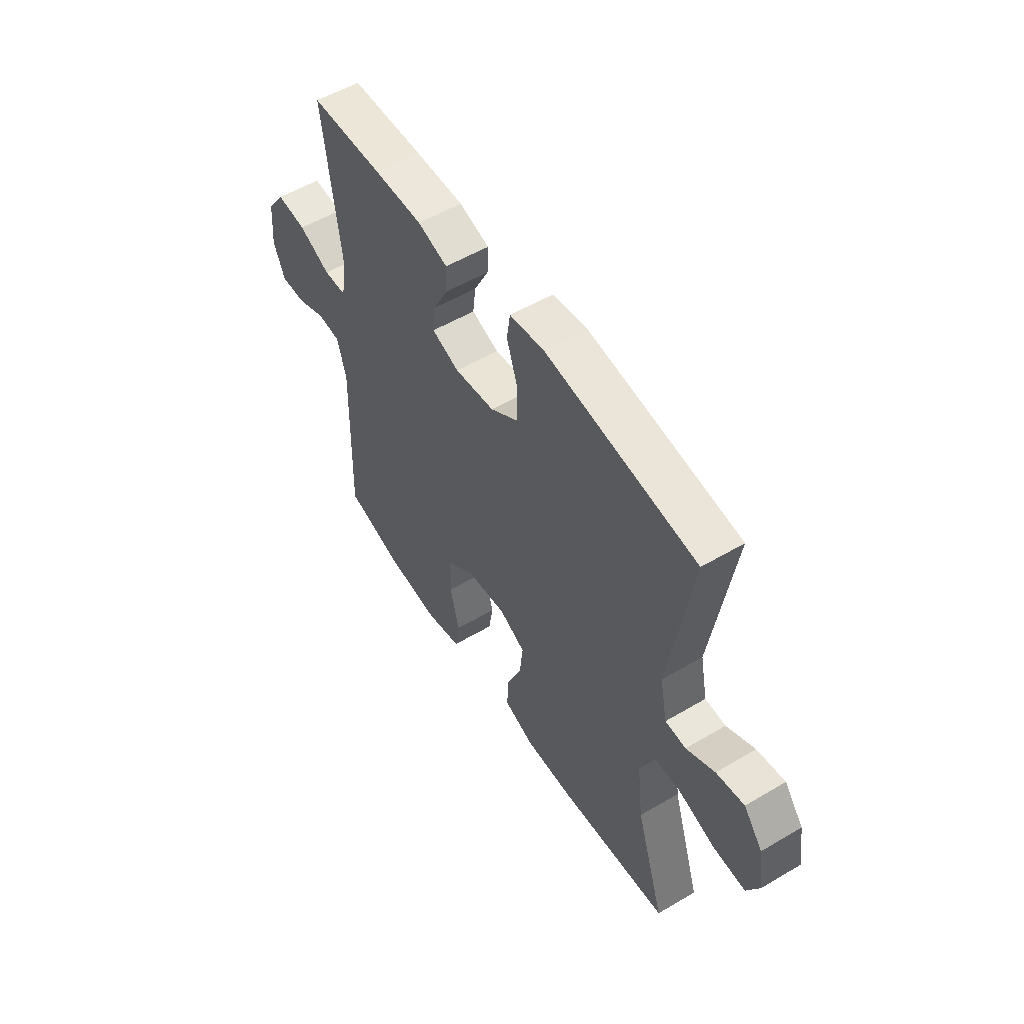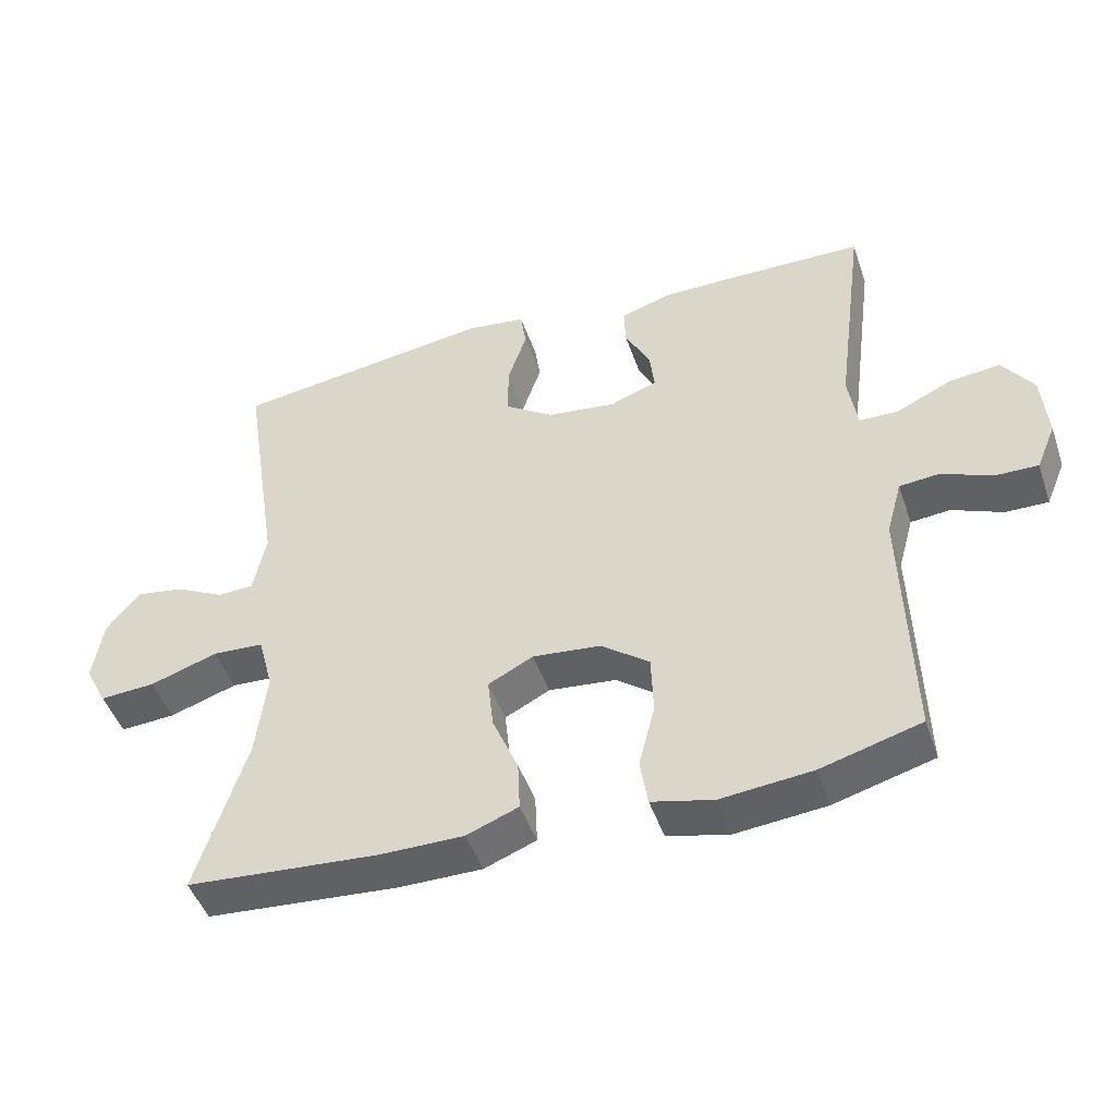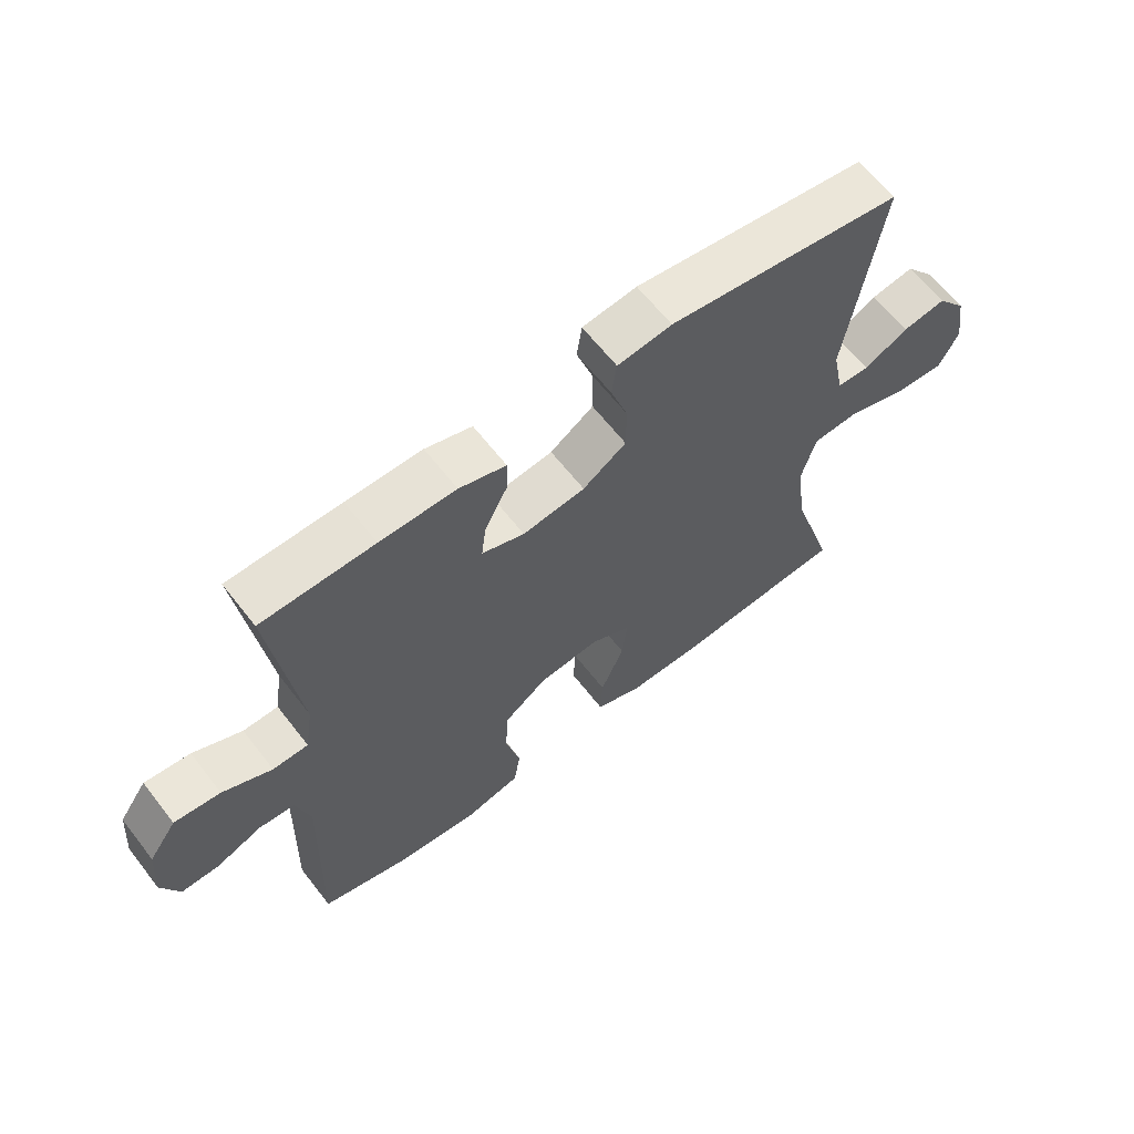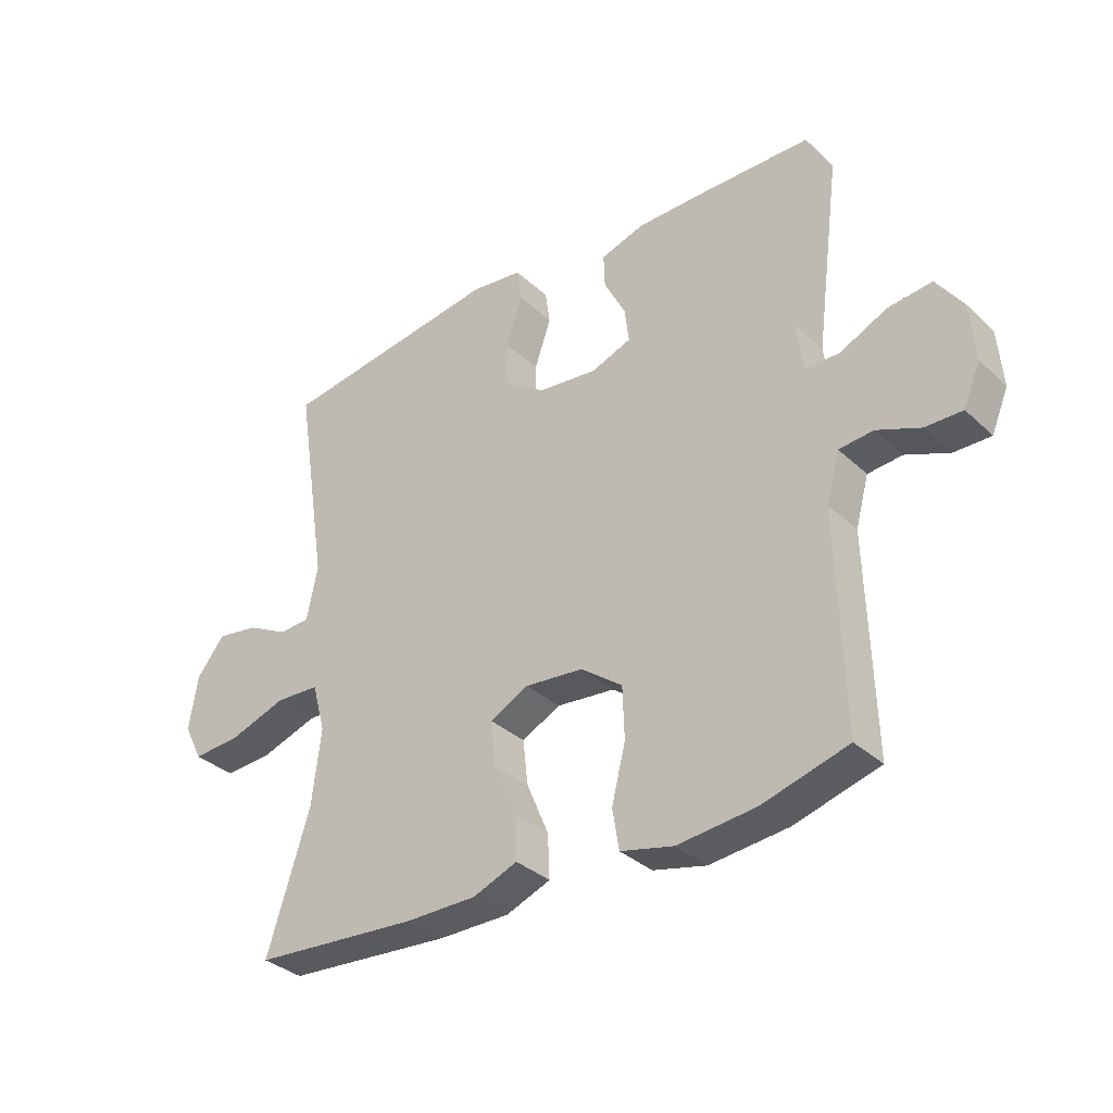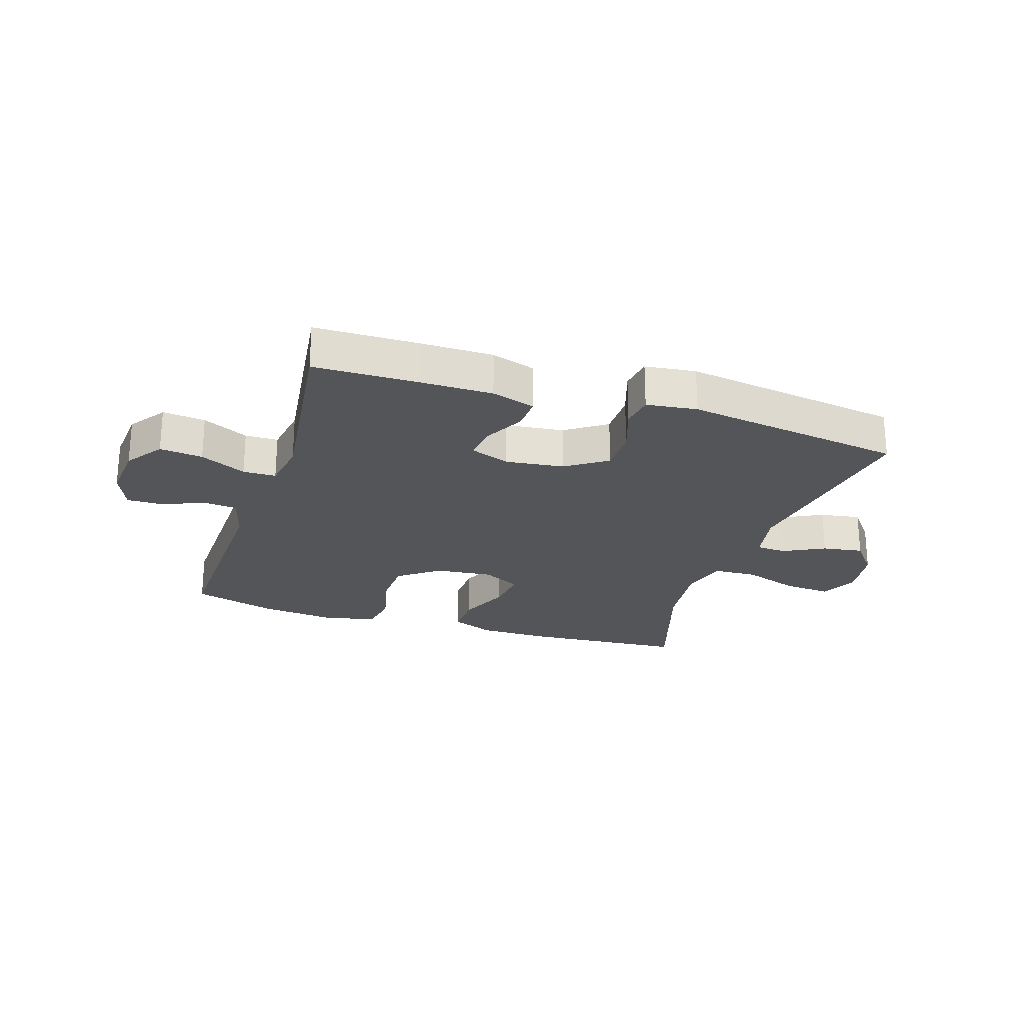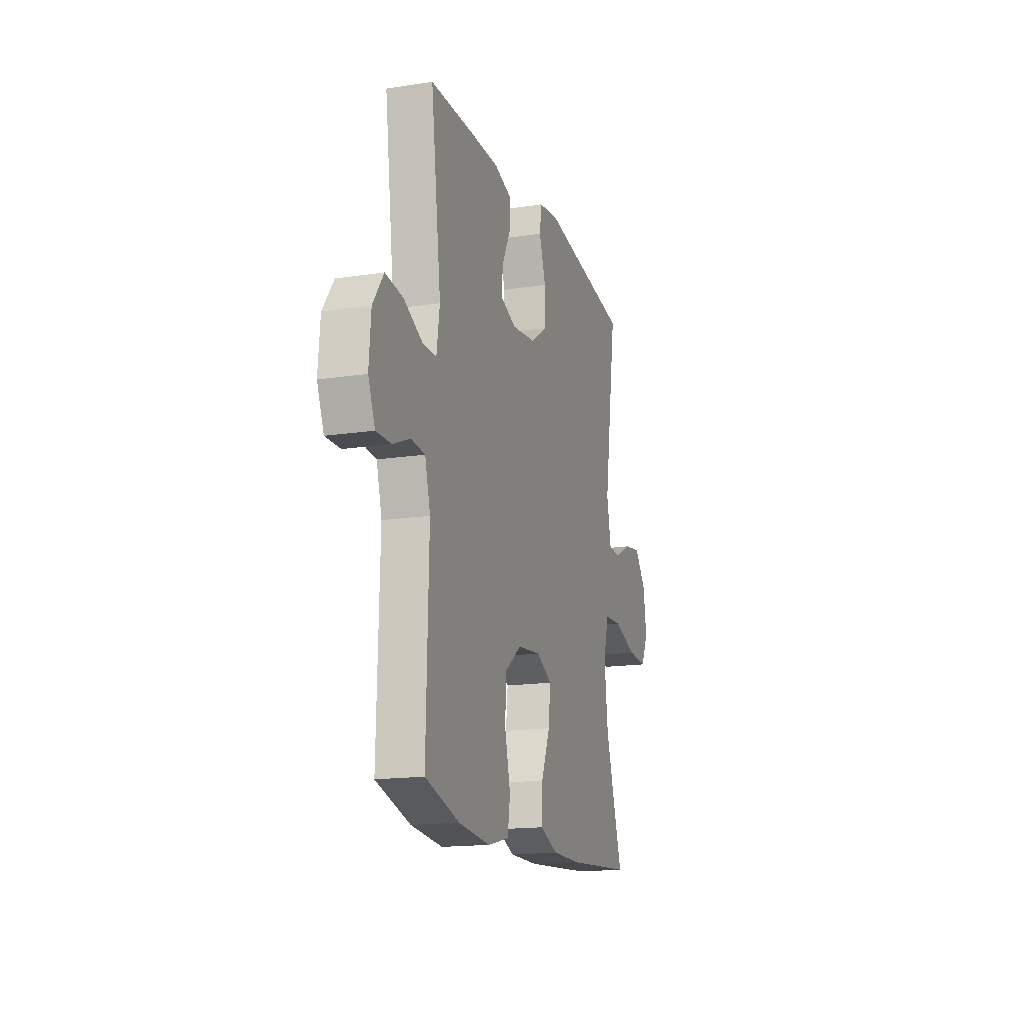
<metadata>
{"format":"obj","ext":"obj","renderer":"f3d","projection":"perspective","resolution":1024,"background":"white","views":[{"elev":54.1,"azim":57.9,"up":"+Z"},{"elev":-47.0,"azim":-161.5,"up":"+Z"},{"elev":63.3,"azim":-37.8,"up":"+Z"},{"elev":-34.0,"azim":-141.0,"up":"+Z"},{"elev":-24.2,"azim":-18.0,"up":"+Y"},{"elev":-16.3,"azim":-72.6,"up":"+Z"}]}
</metadata>
<code>
v -0.5 0.07 0.5
v -0.322 0.07 0.503
v -0.202 0.07 0.503
v -0.128 0.07 0.48
v -0.13 0.07 0.424
v -0.166 0.07 0.354
v -0.173 0.07 0.296
v -0.106 0.07 0.271
v -0.007 0.07 0.283
v 0.062 0.07 0.33
v 0.062 0.07 0.406
v 0.035 0.07 0.486
v 0.043 0.07 0.542
v 0.129 0.07 0.553
v 0.5 0.07 0.5
v 0.446 0.07 0.153
v 0.464 0.07 0.064
v 0.515 0.07 0.061
v 0.585 0.07 0.097
v 0.654 0.07 0.108
v 0.701 0.07 0.049
v 0.715 0.07 -0.041
v 0.684 0.07 -0.102
v 0.605 0.07 -0.097
v 0.509 0.07 -0.065
v 0.436 0.07 -0.069
v 0.414 0.07 -0.15
v 0.429 0.07 -0.275
v 0.5 0.07 -0.5
v 0.226 0.07 -0.521
v 0.107 0.07 -0.521
v 0.033 0.07 -0.492
v 0.036 0.07 -0.42
v 0.073 0.07 -0.332
v 0.081 0.07 -0.258
v 0.017 0.07 -0.225
v -0.08 0.07 -0.235
v -0.149 0.07 -0.287
v -0.152 0.07 -0.373
v -0.129 0.07 -0.465
v -0.14 0.07 -0.532
v -0.228 0.07 -0.553
v -0.358 0.07 -0.54
v -0.5 0.07 -0.5
v -0.49 0.07 -0.143
v -0.512 0.07 -0.063
v -0.569 0.07 -0.058
v -0.641 0.07 -0.088
v -0.702 0.07 -0.089
v -0.73 0.07 -0.022
v -0.722 0.07 0.074
v -0.678 0.07 0.137
v -0.605 0.07 0.129
v -0.527 0.07 0.092
v -0.471 0.07 0.093
v -0.458 0.07 0.177
v -0.5 0 0.5
v -0.322 0 0.503
v -0.202 0 0.503
v -0.128 0 0.48
v -0.13 0 0.424
v -0.166 0 0.354
v -0.173 0 0.296
v -0.106 0 0.271
v -0.007 0 0.283
v 0.062 0 0.33
v 0.062 0 0.406
v 0.035 0 0.486
v 0.043 0 0.542
v 0.129 0 0.553
v 0.5 0 0.5
v 0.446 0 0.153
v 0.464 0 0.064
v 0.515 0 0.061
v 0.585 0 0.097
v 0.654 0 0.108
v 0.701 0 0.049
v 0.715 0 -0.041
v 0.684 0 -0.102
v 0.605 0 -0.097
v 0.509 0 -0.065
v 0.436 0 -0.069
v 0.414 0 -0.15
v 0.429 0 -0.275
v 0.5 0 -0.5
v 0.226 0 -0.521
v 0.107 0 -0.521
v 0.033 0 -0.492
v 0.036 0 -0.42
v 0.073 0 -0.332
v 0.081 0 -0.258
v 0.017 0 -0.225
v -0.08 0 -0.235
v -0.149 0 -0.287
v -0.152 0 -0.373
v -0.129 0 -0.465
v -0.14 0 -0.532
v -0.228 0 -0.553
v -0.358 0 -0.54
v -0.5 0 -0.5
v -0.49 0 -0.143
v -0.512 0 -0.063
v -0.569 0 -0.058
v -0.641 0 -0.088
v -0.702 0 -0.089
v -0.73 0 -0.022
v -0.722 0 0.074
v -0.678 0 0.137
v -0.605 0 0.129
v -0.527 0 0.092
v -0.471 0 0.093
v -0.458 0 0.177
f 52 53 54
f 51 52 54
f 50 51 54
f 49 50 54
f 48 49 54
f 47 48 54
f 46 47 54 55
f 45 46 55
f 45 55 56
f 44 45 56
f 43 44 56
f 42 43 56
f 41 42 56
f 40 41 56
f 39 40 56
f 32 33 34
f 31 32 34
f 30 31 34
f 29 30 34
f 28 29 34
f 27 28 34 35
f 26 27 35 36
f 23 24 25
f 22 23 25
f 21 22 25
f 20 21 25
f 19 20 25
f 18 19 25
f 17 18 25 26
f 26 36 37
f 17 26 37
f 16 17 37
f 14 15 16
f 13 14 16
f 12 13 16
f 11 12 16
f 4 5 6
f 3 4 6
f 2 3 6
f 1 2 6
f 56 1 6
f 56 6 7
f 38 39 56 7
f 37 38 7 8
f 16 37 8 9
f 10 11 16
f 9 10 16
f 110 109 108
f 110 108 107
f 110 107 106
f 110 106 105
f 110 105 104
f 110 104 103
f 111 110 103 102
f 111 102 101
f 112 111 101
f 112 101 100
f 112 100 99
f 112 99 98
f 112 98 97
f 112 97 96
f 112 96 95
f 90 89 88
f 90 88 87
f 90 87 86
f 90 86 85
f 90 85 84
f 91 90 84 83
f 92 91 83 82
f 81 80 79
f 81 79 78
f 81 78 77
f 81 77 76
f 81 76 75
f 81 75 74
f 82 81 74 73
f 93 92 82
f 93 82 73
f 93 73 72
f 72 71 70
f 72 70 69
f 72 69 68
f 72 68 67
f 62 61 60
f 62 60 59
f 62 59 58
f 62 58 57
f 62 57 112
f 63 62 112
f 63 112 95 94
f 64 63 94 93
f 65 64 93 72
f 72 67 66
f 72 66 65
f 1 57 58 2
f 2 58 59 3
f 3 59 60 4
f 4 60 61 5
f 5 61 62 6
f 6 62 63 7
f 7 63 64 8
f 8 64 65 9
f 9 65 66 10
f 10 66 67 11
f 11 67 68 12
f 12 68 69 13
f 13 69 70 14
f 14 70 71 15
f 15 71 72 16
f 16 72 73 17
f 17 73 74 18
f 18 74 75 19
f 19 75 76 20
f 20 76 77 21
f 21 77 78 22
f 22 78 79 23
f 23 79 80 24
f 24 80 81 25
f 25 81 82 26
f 26 82 83 27
f 27 83 84 28
f 28 84 85 29
f 29 85 86 30
f 30 86 87 31
f 31 87 88 32
f 32 88 89 33
f 33 89 90 34
f 34 90 91 35
f 35 91 92 36
f 36 92 93 37
f 37 93 94 38
f 38 94 95 39
f 39 95 96 40
f 40 96 97 41
f 41 97 98 42
f 42 98 99 43
f 43 99 100 44
f 44 100 101 45
f 45 101 102 46
f 46 102 103 47
f 47 103 104 48
f 48 104 105 49
f 49 105 106 50
f 50 106 107 51
f 51 107 108 52
f 52 108 109 53
f 53 109 110 54
f 54 110 111 55
f 55 111 112 56
f 56 112 57 1

</code>
